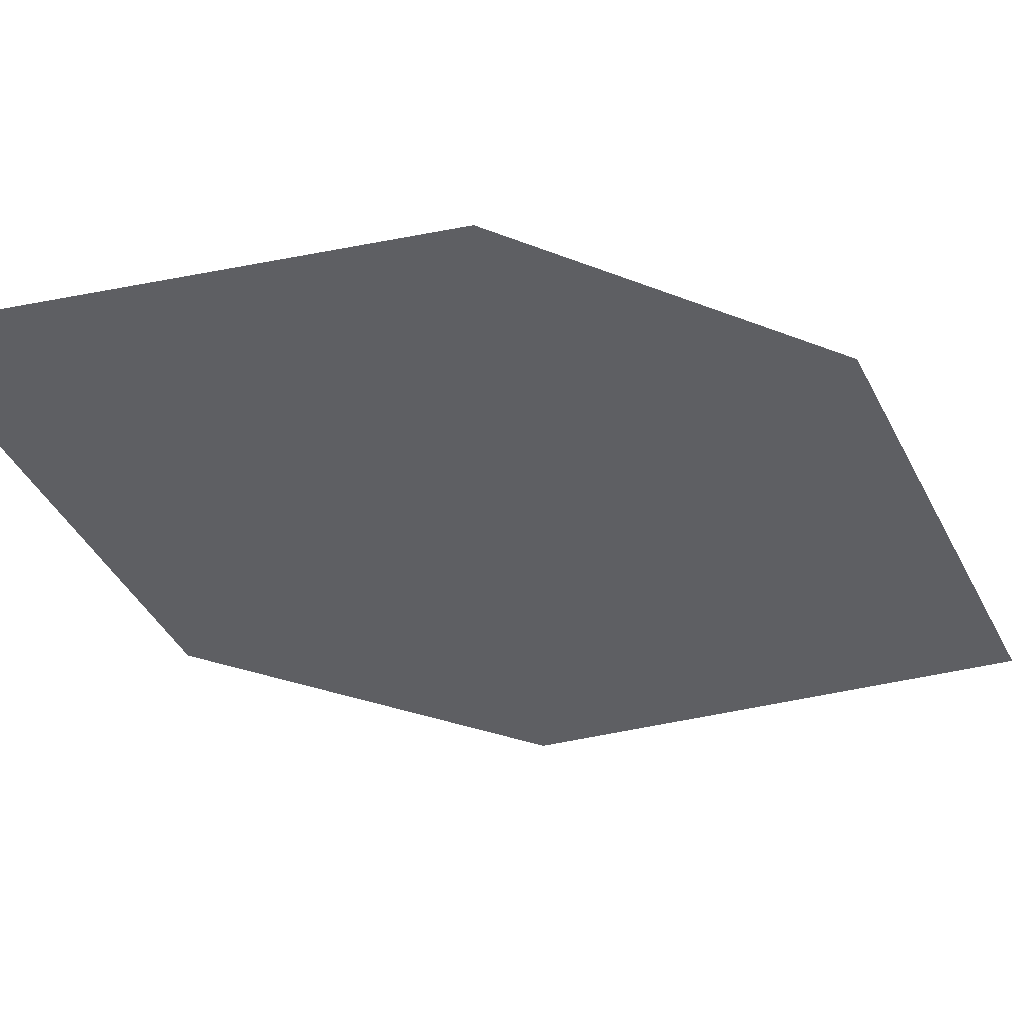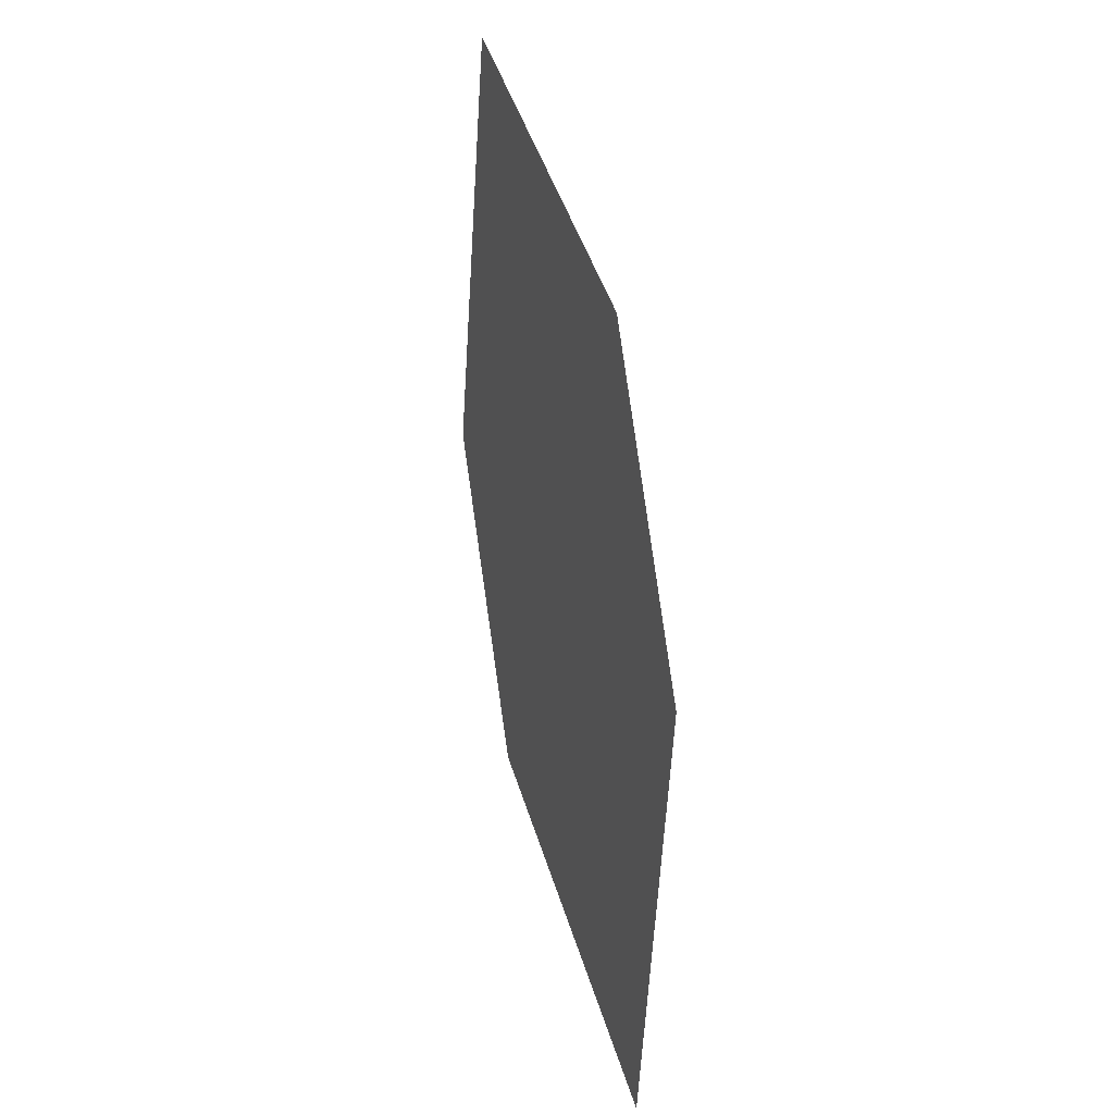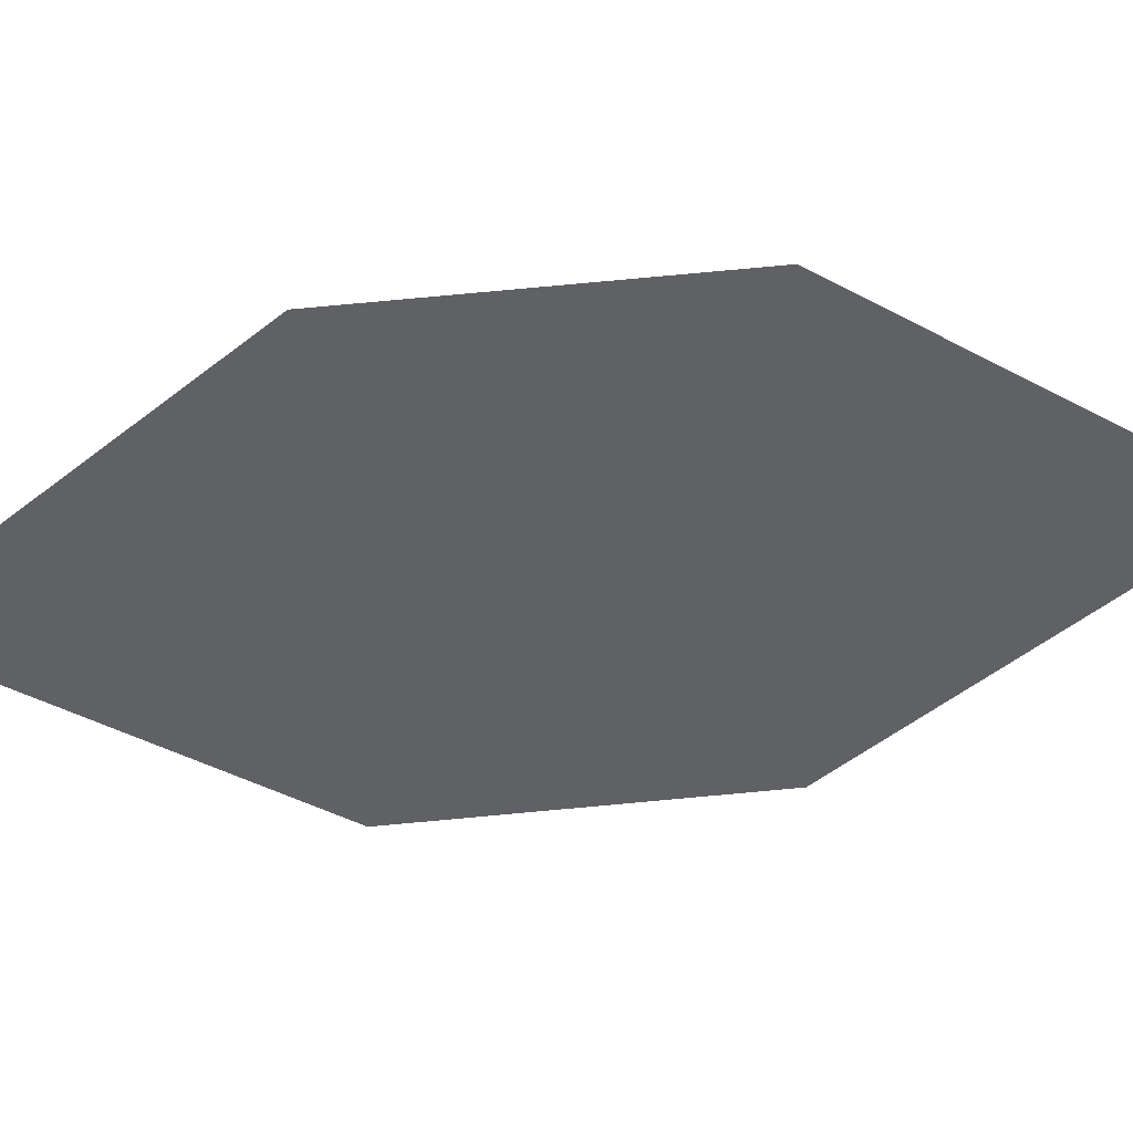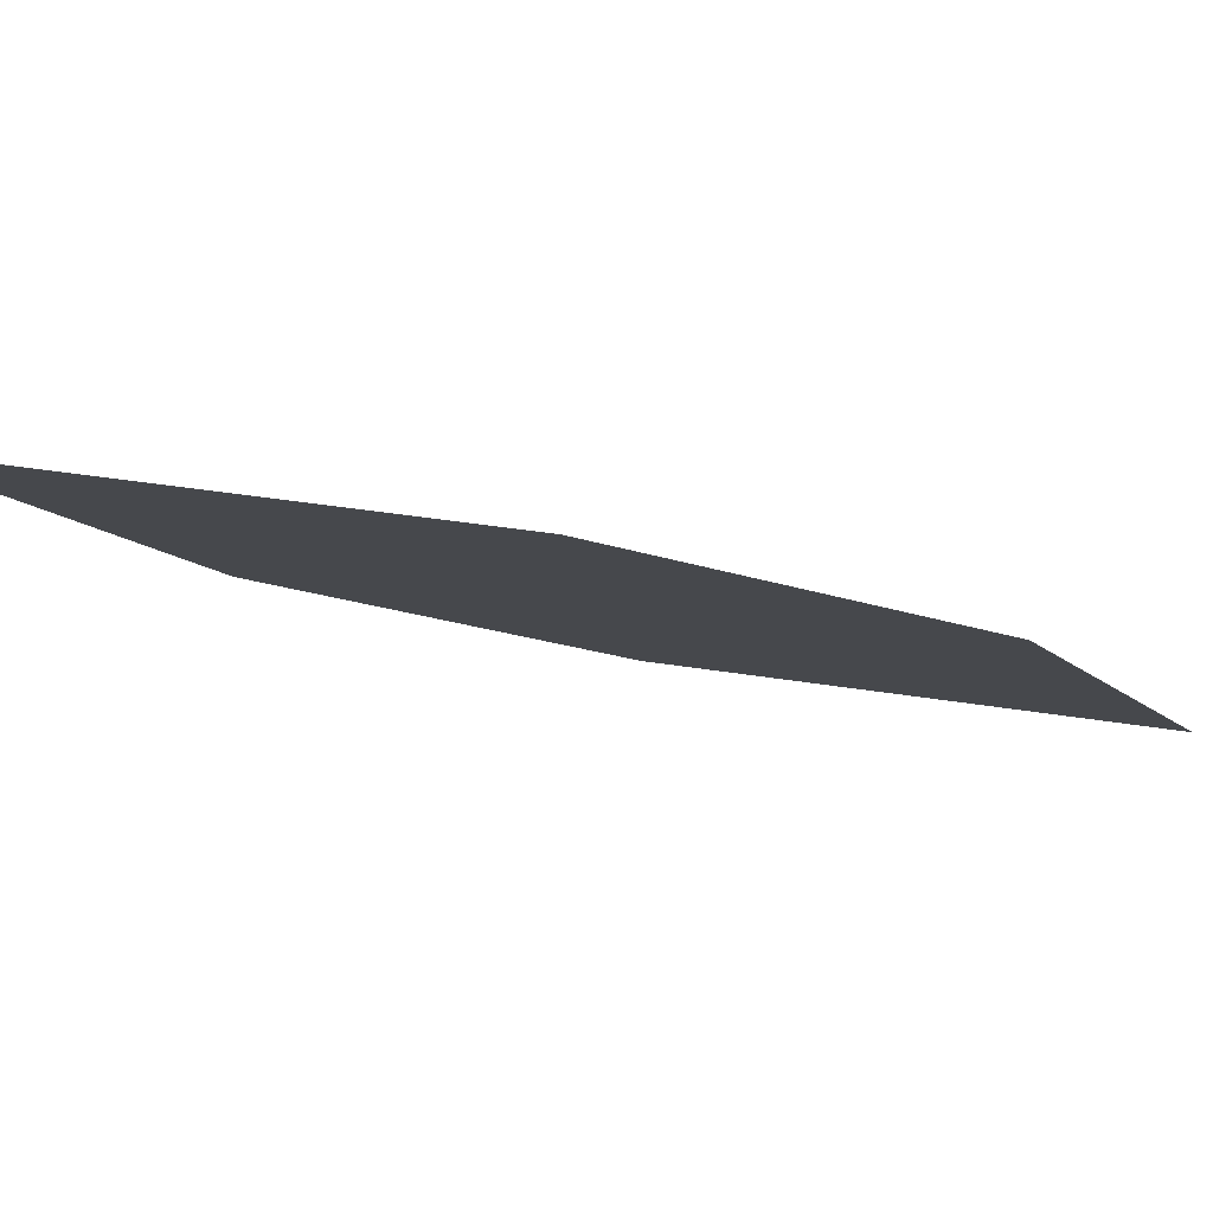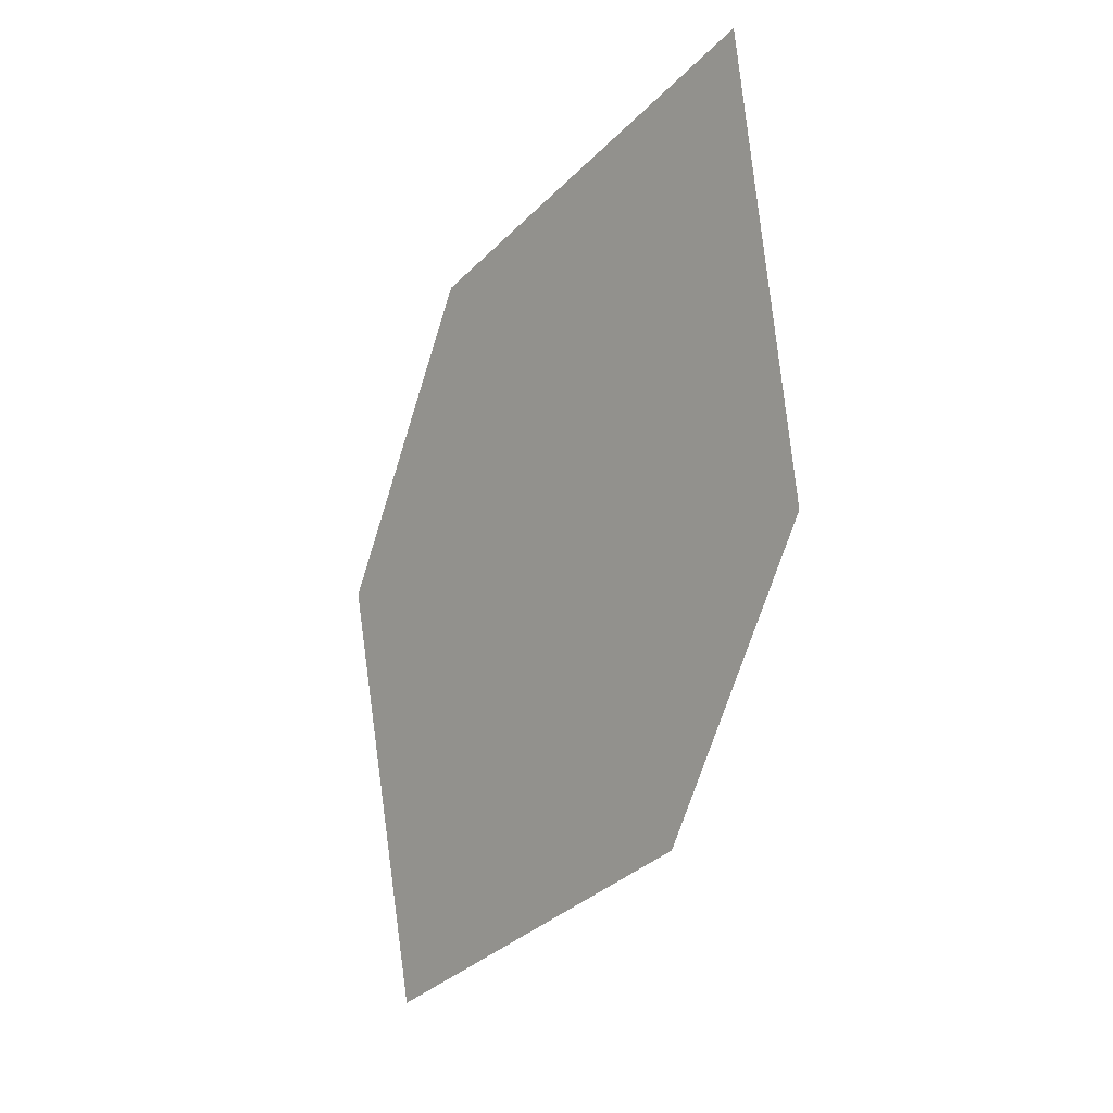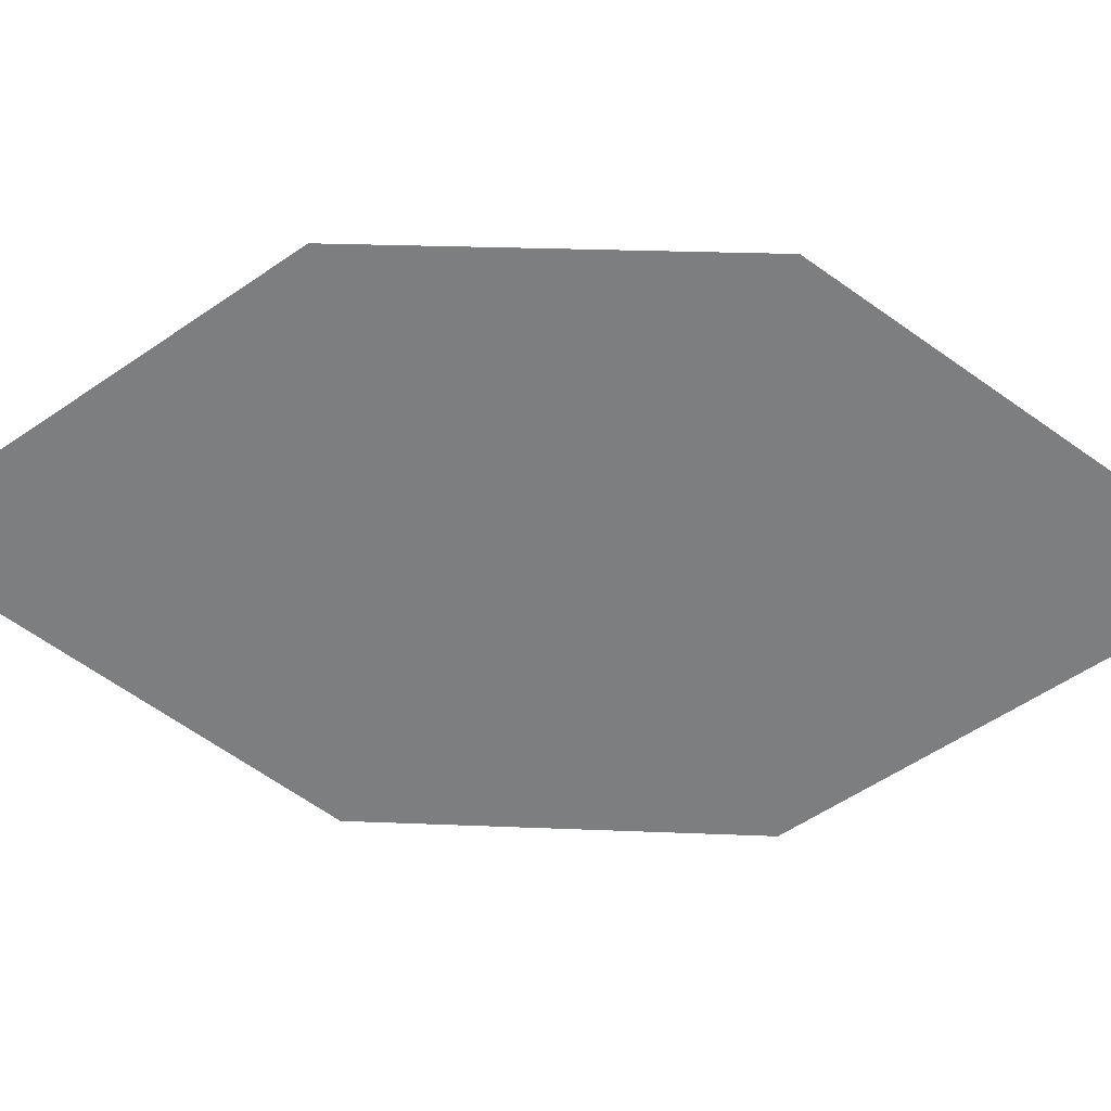
<metadata>
{"format":"obj","ext":"obj","renderer":"f3d","projection":"perspective","resolution":1024,"background":"white","views":[{"elev":-38.5,"azim":-145.5,"up":"+Z"},{"elev":17.4,"azim":-99.6,"up":"+Y"},{"elev":-40.4,"azim":-112.2,"up":"+Z"},{"elev":-13.2,"azim":34.3,"up":"+Z"},{"elev":2.2,"azim":55.9,"up":"+Y"},{"elev":-69.0,"azim":64.5,"up":"+Z"}]}
</metadata>
<code>
o leaves.285
v 0.1842 0.02052 1.904
v 0.2094 0.03449 1.899
v 0.2145 0.08456 1.899
v 0.1792 0.04923 1.905
v 0.1892 0.07058 1.903
v 0.2195 0.05584 1.898
f 1 2 6 3
f 1 3 5 4

</code>
